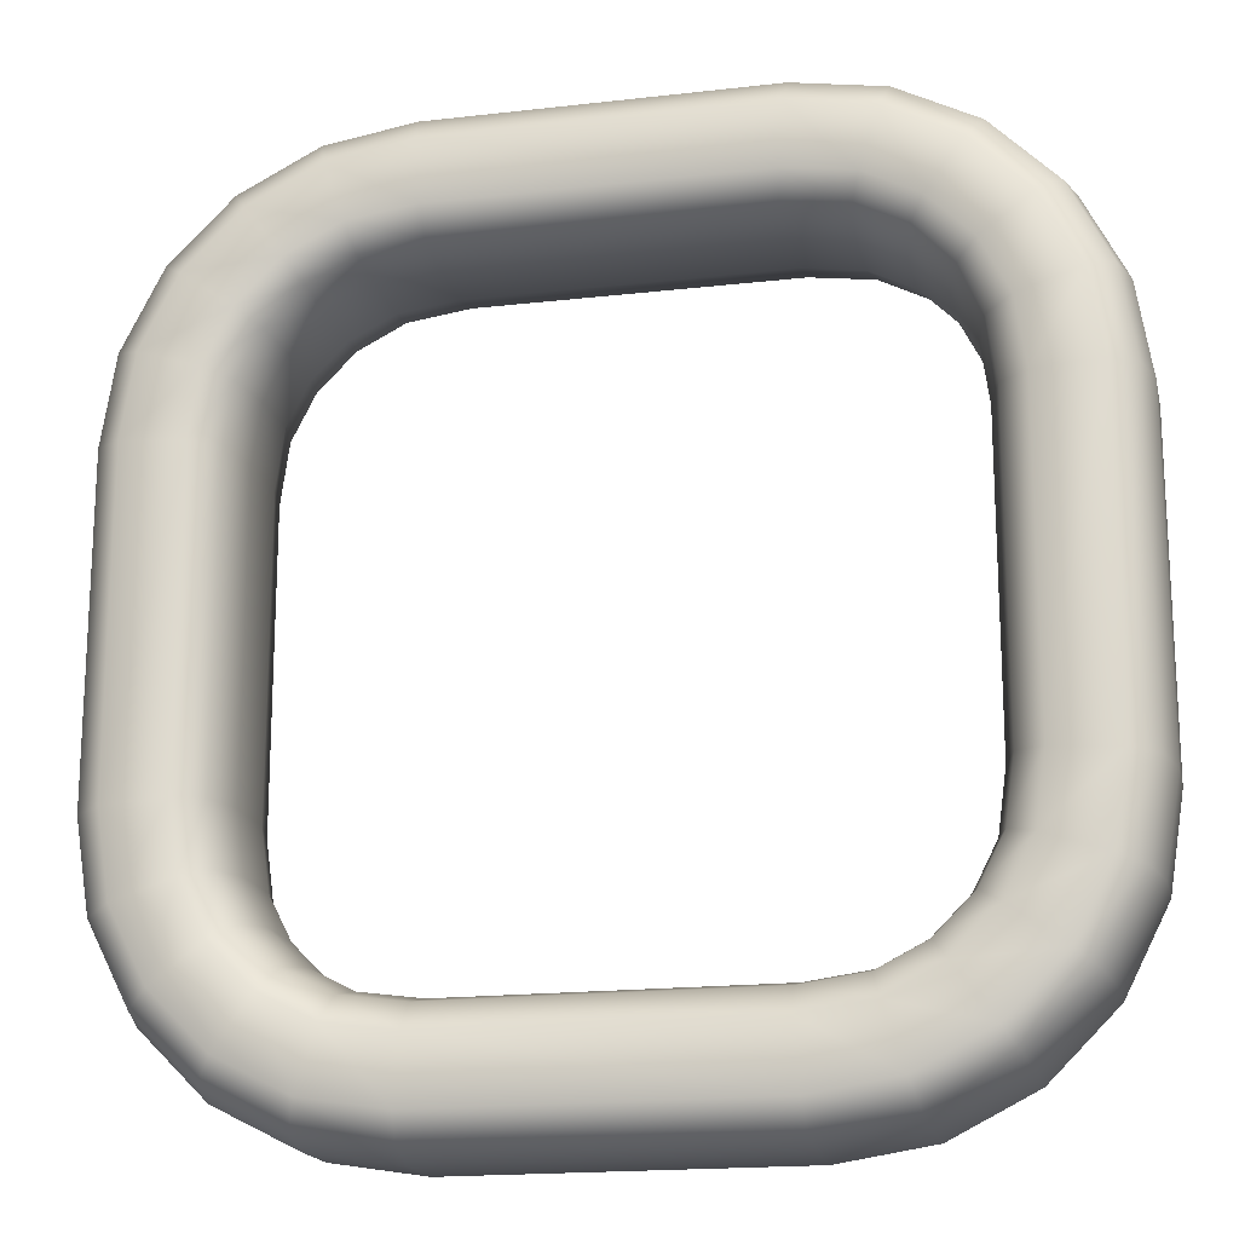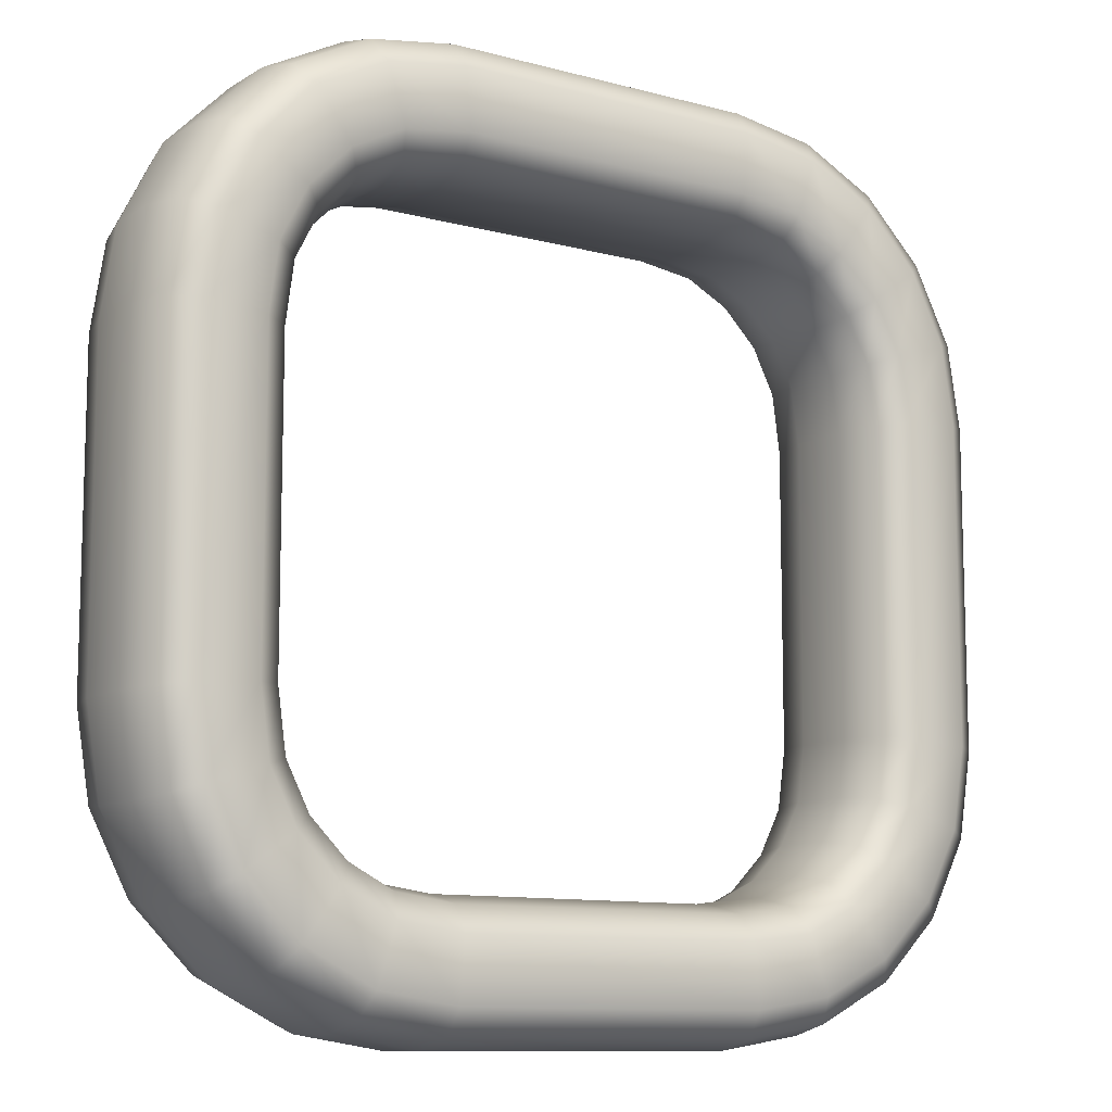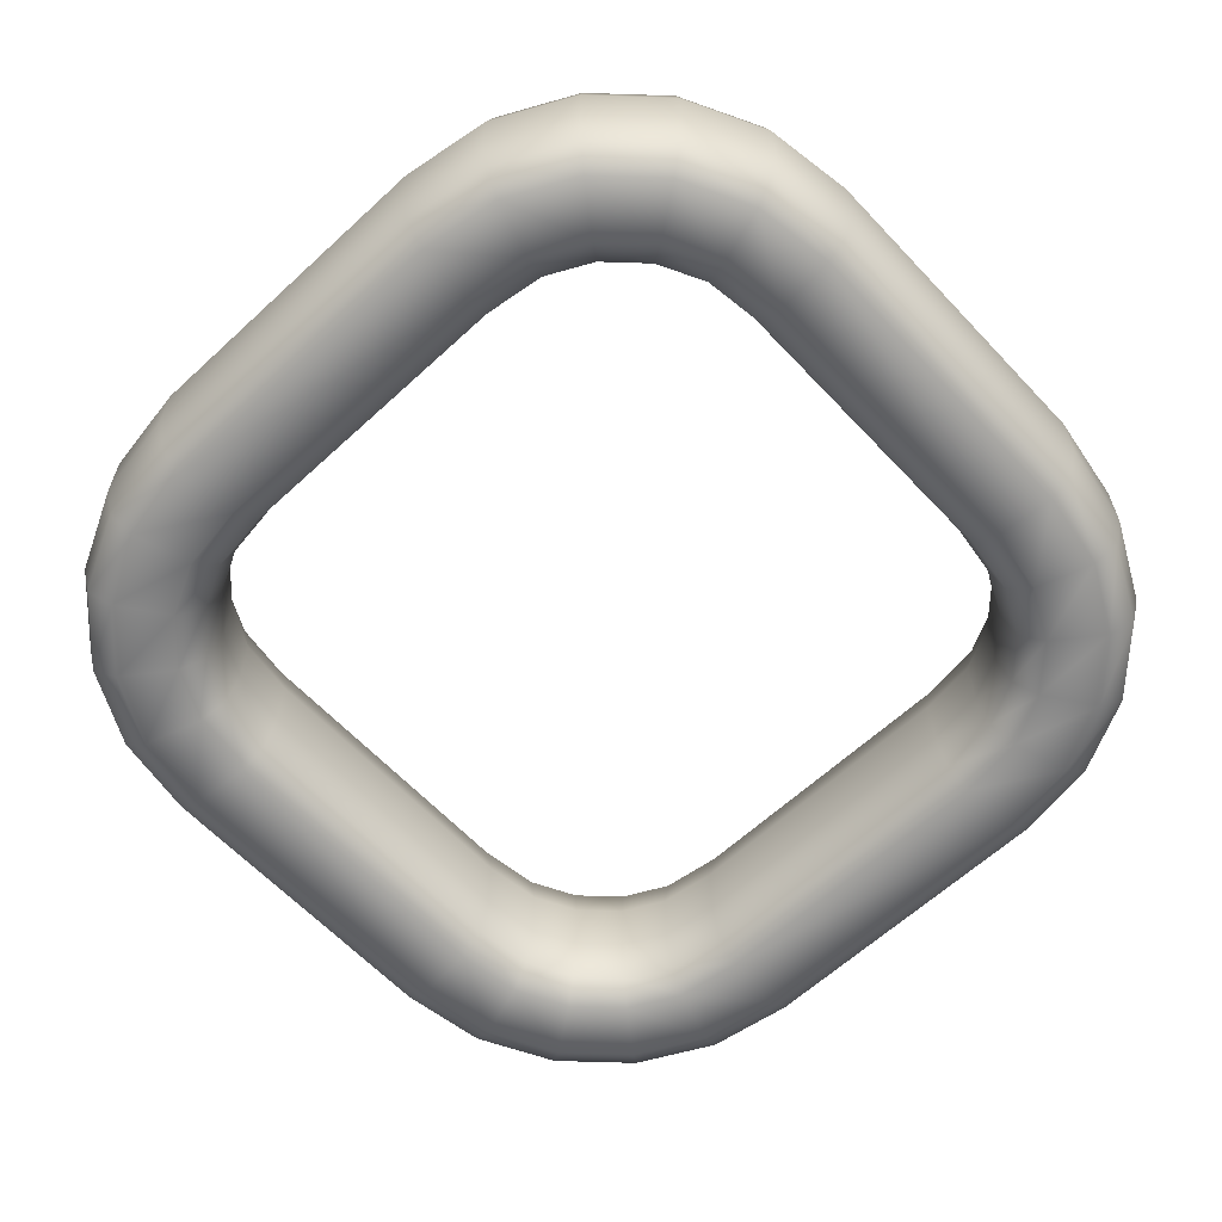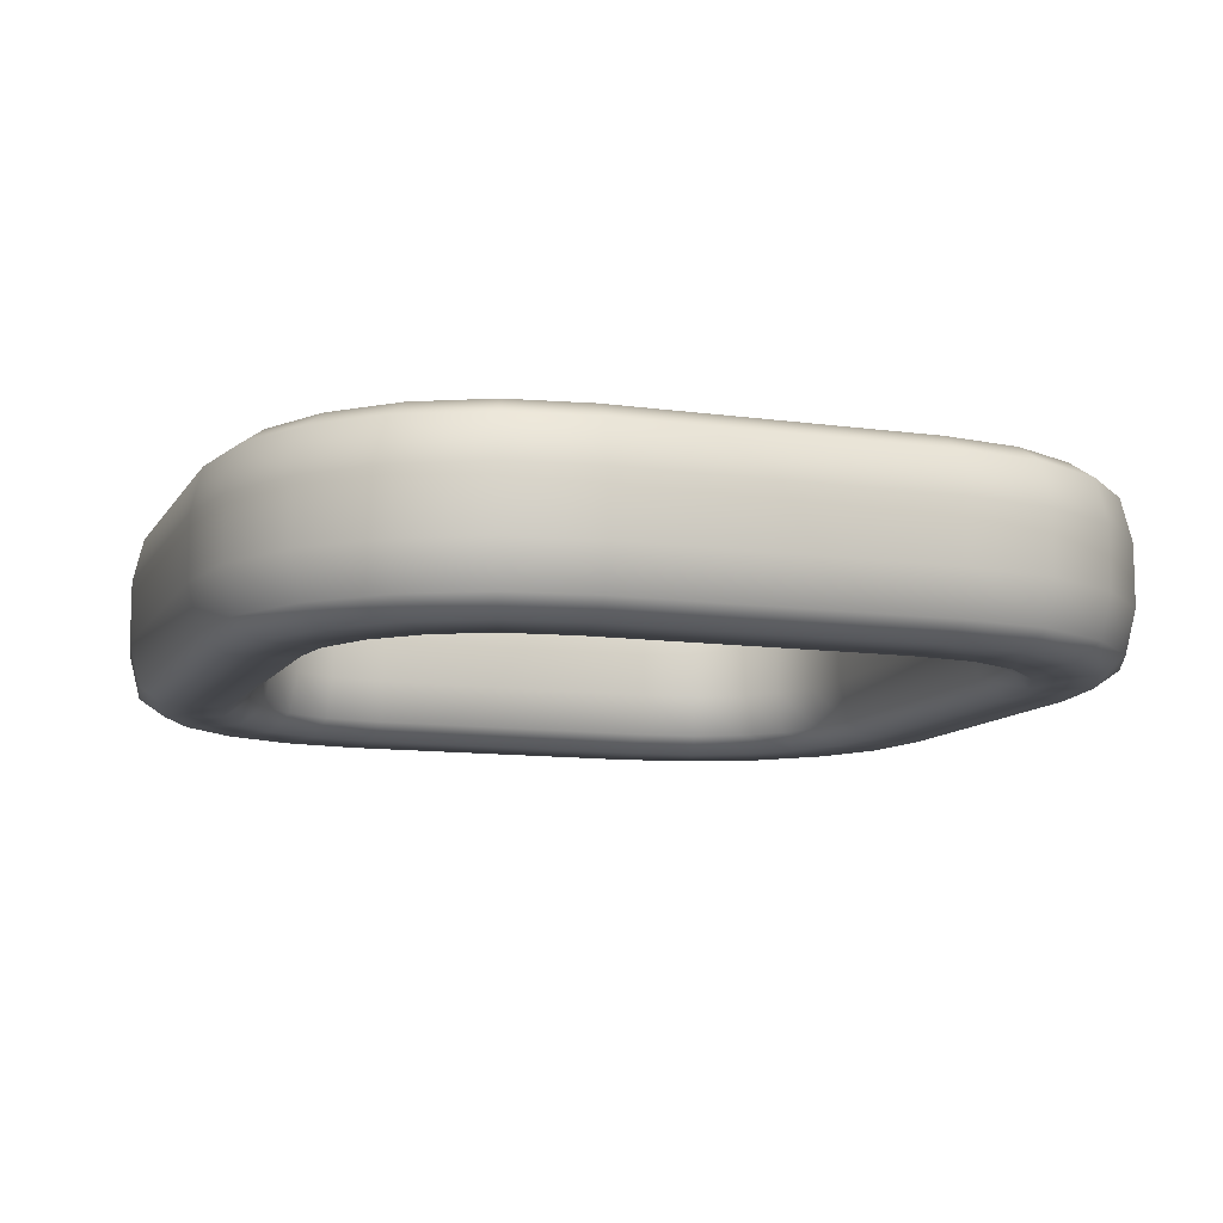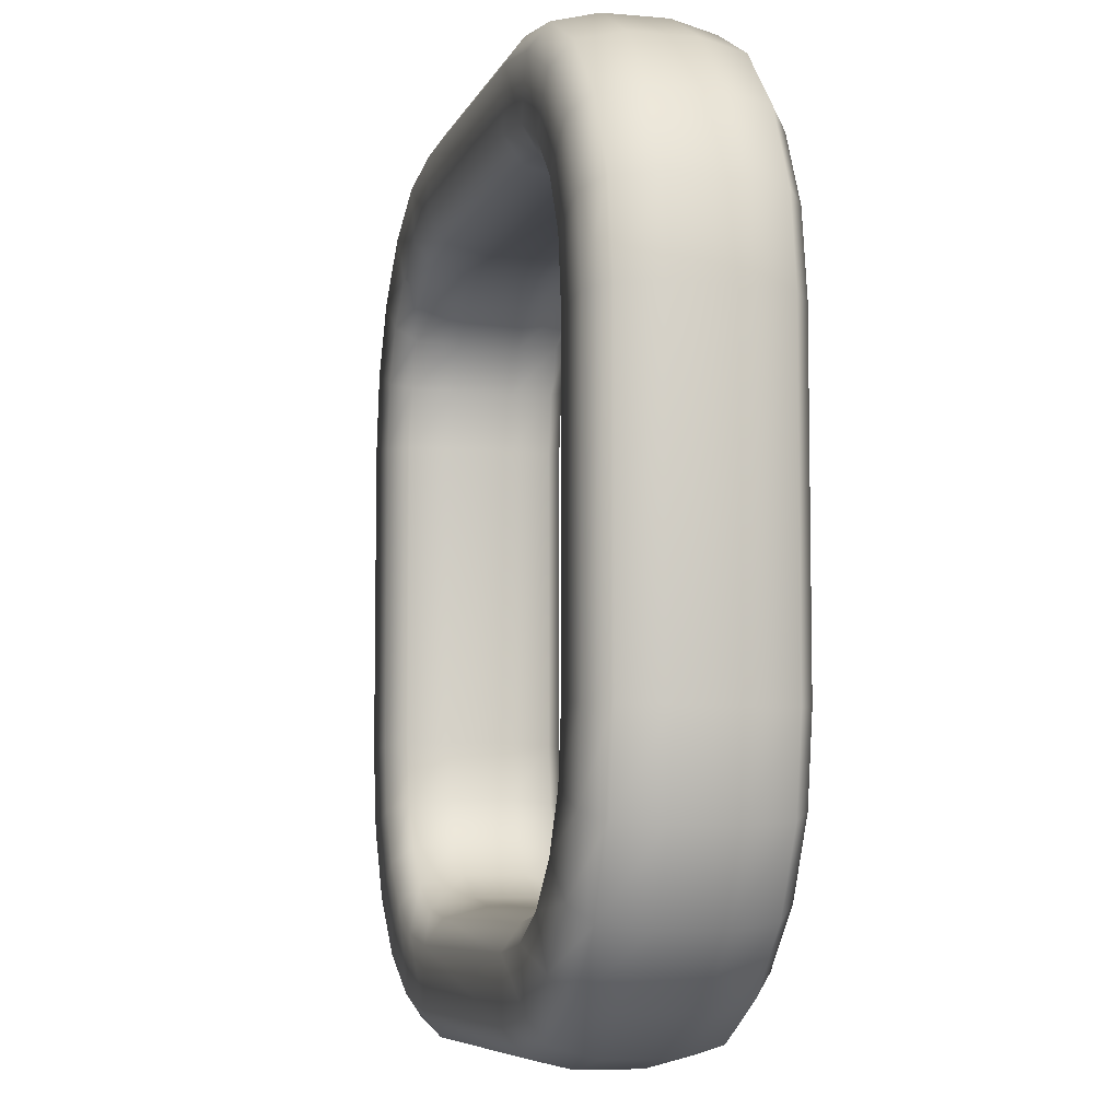
<metadata>
{"format":"obj","ext":"obj","renderer":"f3d","projection":"perspective","resolution":1024,"background":"white","views":[{"elev":-17.9,"azim":12.7,"up":"+Z"},{"elev":-10.5,"azim":-34.2,"up":"+Z"},{"elev":-62.2,"azim":-46.9,"up":"+Y"},{"elev":-10.6,"azim":160.5,"up":"+Y"},{"elev":-6.8,"azim":-104.8,"up":"+Z"}]}
</metadata>
<code>
o Chumby_CL
v 0.08955 -0.017 -0.2487
v 0.08798 -0.051 -0.2288
v 0.08909 -0.04104 -0.2429
v 0.08798 0.051 -0.2288
v 0.08955 0.017 -0.2487
v 0.08909 0.04104 -0.2429
v 0.1325 0.051 -0.2218
v 0.1388 0.017 -0.241
v 0.1369 0.04104 -0.2353
v 0.1388 -0.017 -0.241
v 0.1325 -0.051 -0.2218
v 0.1369 -0.04104 -0.2353
v 0.1713 0.051 -0.2021
v 0.1831 0.017 -0.2184
v 0.1796 0.04104 -0.2136
v 0.1831 -0.017 -0.2184
v 0.1713 -0.051 -0.2021
v 0.1796 -0.04104 -0.2136
v 0.2021 0.051 -0.1713
v 0.2184 0.017 -0.1831
v 0.2136 0.04104 -0.1796
v 0.2184 -0.017 -0.1831
v 0.2021 -0.051 -0.1713
v 0.2136 -0.04104 -0.1796
v 0.2218 0.051 -0.1325
v 0.241 0.017 -0.1388
v 0.2353 0.04104 -0.1369
v 0.241 -0.017 -0.1388
v 0.2218 -0.051 -0.1325
v 0.2353 -0.04104 -0.1369
v 0.2487 0.017 -0.08955
v 0.2288 0.051 -0.08798
v 0.2429 0.04104 -0.08909
v 0.2288 -0.051 -0.08798
v 0.2487 -0.017 -0.08955
v 0.2429 -0.04104 -0.08909
v 0.08955 0.017 0.2487
v 0.08798 0.051 0.2288
v 0.08909 0.04104 0.2429
v 0.08798 -0.051 0.2288
v 0.08955 -0.017 0.2487
v 0.08909 -0.04104 0.2429
v 0.1325 -0.051 0.2218
v 0.1388 -0.017 0.241
v 0.1369 -0.04104 0.2353
v 0.1388 0.017 0.241
v 0.1325 0.051 0.2218
v 0.1369 0.04104 0.2353
v 0.1713 -0.051 0.2021
v 0.1831 -0.017 0.2184
v 0.1796 -0.04104 0.2136
v 0.1831 0.017 0.2184
v 0.1713 0.051 0.2021
v 0.1796 0.04104 0.2136
v 0.2021 -0.051 0.1713
v 0.2184 -0.017 0.1831
v 0.2136 -0.04104 0.1796
v 0.2184 0.017 0.1831
v 0.2021 0.051 0.1713
v 0.2136 0.04104 0.1796
v 0.2218 -0.051 0.1325
v 0.241 -0.017 0.1388
v 0.2353 -0.04104 0.1369
v 0.241 0.017 0.1388
v 0.2218 0.051 0.1325
v 0.2353 0.04104 0.1369
v 0.2487 -0.017 0.08955
v 0.2288 -0.051 0.08798
v 0.2429 -0.04104 0.08909
v 0.2288 0.051 0.08798
v 0.2487 0.017 0.08955
v 0.2429 0.04104 0.08909
v -0.2487 0.017 0.08955
v -0.2288 0.051 0.08798
v -0.2429 0.04104 0.08909
v -0.2288 -0.051 0.08798
v -0.2487 -0.017 0.08955
v -0.2429 -0.04104 0.08909
v -0.2218 -0.051 0.1325
v -0.241 -0.017 0.1388
v -0.2353 -0.04104 0.1369
v -0.241 0.017 0.1388
v -0.2218 0.051 0.1325
v -0.2353 0.04104 0.1369
v -0.2021 -0.051 0.1713
v -0.2184 -0.017 0.1831
v -0.2136 -0.04104 0.1796
v -0.2184 0.017 0.1831
v -0.2021 0.051 0.1713
v -0.2136 0.04104 0.1796
v -0.1713 -0.051 0.2021
v -0.1831 -0.017 0.2184
v -0.1796 -0.04104 0.2136
v -0.1831 0.017 0.2184
v -0.1713 0.051 0.2021
v -0.1796 0.04104 0.2136
v -0.1325 -0.051 0.2218
v -0.1388 -0.017 0.241
v -0.1369 -0.04104 0.2353
v -0.1388 0.017 0.241
v -0.1325 0.051 0.2218
v -0.1369 0.04104 0.2353
v -0.08955 -0.017 0.2487
v -0.08798 -0.051 0.2288
v -0.08909 -0.04104 0.2429
v -0.08798 0.051 0.2288
v -0.08955 0.017 0.2487
v -0.08909 0.04104 0.2429
v -0.08955 0.017 -0.2487
v -0.08798 0.051 -0.2288
v -0.08909 0.04104 -0.2429
v -0.08798 -0.051 -0.2288
v -0.08955 -0.017 -0.2487
v -0.08909 -0.04104 -0.2429
v -0.1325 -0.051 -0.2218
v -0.1388 -0.017 -0.241
v -0.1369 -0.04104 -0.2353
v -0.1388 0.017 -0.241
v -0.1325 0.051 -0.2218
v -0.1369 0.04104 -0.2353
v -0.1713 -0.051 -0.2021
v -0.1831 -0.017 -0.2184
v -0.1796 -0.04104 -0.2136
v -0.1831 0.017 -0.2184
v -0.1713 0.051 -0.2021
v -0.1796 0.04104 -0.2136
v -0.2021 -0.051 -0.1713
v -0.2184 -0.017 -0.1831
v -0.2136 -0.04104 -0.1796
v -0.2184 0.017 -0.1831
v -0.2021 0.051 -0.1713
v -0.2136 0.04104 -0.1796
v -0.2218 -0.051 -0.1325
v -0.241 -0.017 -0.1388
v -0.2353 -0.04104 -0.1369
v -0.241 0.017 -0.1388
v -0.2218 0.051 -0.1325
v -0.2353 0.04104 -0.1369
v -0.2487 -0.017 -0.08955
v -0.2288 -0.051 -0.08798
v -0.2429 -0.04104 -0.08909
v -0.2288 0.051 -0.08798
v -0.2487 0.017 -0.08955
v -0.2429 0.04104 -0.08909
v 0.08532 -0.051 -0.195
v 0.08375 -0.017 -0.1751
v 0.08421 -0.04104 -0.1809
v 0.08375 0.017 -0.1751
v 0.08532 0.051 -0.195
v 0.08421 0.04104 -0.1809
v 0.1159 0.017 -0.1707
v 0.1222 0.051 -0.1899
v 0.1178 0.04104 -0.1763
v 0.1222 -0.051 -0.1899
v 0.1159 -0.017 -0.1707
v 0.1178 -0.04104 -0.1763
v 0.1397 0.017 -0.1586
v 0.1516 0.051 -0.1749
v 0.1432 0.04104 -0.1634
v 0.1516 -0.051 -0.1749
v 0.1397 -0.017 -0.1586
v 0.1432 -0.04104 -0.1634
v 0.1586 0.017 -0.1397
v 0.1749 0.051 -0.1516
v 0.1634 0.04104 -0.1432
v 0.1749 -0.051 -0.1516
v 0.1586 -0.017 -0.1397
v 0.1634 -0.04104 -0.1432
v 0.1707 0.017 -0.1159
v 0.1899 0.051 -0.1222
v 0.1763 0.04104 -0.1178
v 0.1899 -0.051 -0.1222
v 0.1707 -0.017 -0.1159
v 0.1763 -0.04104 -0.1178
v 0.195 0.051 -0.08532
v 0.1751 0.017 -0.08375
v 0.1809 0.04104 -0.08421
v 0.1751 -0.017 -0.08375
v 0.195 -0.051 -0.08532
v 0.1809 -0.04104 -0.08421
v 0.08532 0.051 0.195
v 0.08375 0.017 0.1751
v 0.08421 0.04104 0.1809
v 0.08375 -0.017 0.1751
v 0.08532 -0.051 0.195
v 0.08421 -0.04104 0.1809
v 0.1159 -0.017 0.1707
v 0.1222 -0.051 0.1899
v 0.1178 -0.04104 0.1763
v 0.1222 0.051 0.1899
v 0.1159 0.017 0.1707
v 0.1178 0.04104 0.1763
v 0.1397 -0.017 0.1586
v 0.1516 -0.051 0.1749
v 0.1432 -0.04104 0.1634
v 0.1516 0.051 0.1749
v 0.1397 0.017 0.1586
v 0.1432 0.04104 0.1634
v 0.1586 -0.017 0.1397
v 0.1749 -0.051 0.1516
v 0.1634 -0.04104 0.1432
v 0.1749 0.051 0.1516
v 0.1586 0.017 0.1397
v 0.1634 0.04104 0.1432
v 0.1707 -0.017 0.1159
v 0.1899 -0.051 0.1222
v 0.1763 -0.04104 0.1178
v 0.1899 0.051 0.1222
v 0.1707 0.017 0.1159
v 0.1763 0.04104 0.1178
v 0.195 -0.051 0.08532
v 0.1751 -0.017 0.08375
v 0.1809 -0.04104 0.08421
v 0.1751 0.017 0.08375
v 0.195 0.051 0.08532
v 0.1809 0.04104 0.08421
v -0.195 0.051 0.08532
v -0.1751 0.017 0.08375
v -0.1809 0.04104 0.08421
v -0.1751 -0.017 0.08375
v -0.195 -0.051 0.08532
v -0.1809 -0.04104 0.08421
v -0.1707 -0.017 0.1159
v -0.1899 -0.051 0.1222
v -0.1763 -0.04104 0.1178
v -0.1899 0.051 0.1222
v -0.1707 0.017 0.1159
v -0.1763 0.04104 0.1178
v -0.1586 -0.017 0.1397
v -0.1749 -0.051 0.1516
v -0.1634 -0.04104 0.1432
v -0.1749 0.051 0.1516
v -0.1586 0.017 0.1397
v -0.1634 0.04104 0.1432
v -0.1397 -0.017 0.1586
v -0.1516 -0.051 0.1749
v -0.1432 -0.04104 0.1634
v -0.1516 0.051 0.1749
v -0.1397 0.017 0.1586
v -0.1432 0.04104 0.1634
v -0.1159 -0.017 0.1707
v -0.1222 -0.051 0.1899
v -0.1178 -0.04104 0.1763
v -0.1222 0.051 0.1899
v -0.1159 0.017 0.1707
v -0.1178 0.04104 0.1763
v -0.08532 -0.051 0.195
v -0.08375 -0.017 0.1751
v -0.08421 -0.04104 0.1809
v -0.08375 0.017 0.1751
v -0.08532 0.051 0.195
v -0.08421 0.04104 0.1809
v -0.08532 0.051 -0.195
v -0.08375 0.017 -0.1751
v -0.08421 0.04104 -0.1809
v -0.08375 -0.017 -0.1751
v -0.08532 -0.051 -0.195
v -0.08421 -0.04104 -0.1809
v -0.1159 -0.017 -0.1707
v -0.1222 -0.051 -0.1899
v -0.1178 -0.04104 -0.1763
v -0.1222 0.051 -0.1899
v -0.1159 0.017 -0.1707
v -0.1178 0.04104 -0.1763
v -0.1397 -0.017 -0.1586
v -0.1516 -0.051 -0.1749
v -0.1432 -0.04104 -0.1634
v -0.1516 0.051 -0.1749
v -0.1397 0.017 -0.1586
v -0.1432 0.04104 -0.1634
v -0.1586 -0.017 -0.1397
v -0.1749 -0.051 -0.1516
v -0.1634 -0.04104 -0.1432
v -0.1749 0.051 -0.1516
v -0.1586 0.017 -0.1397
v -0.1634 0.04104 -0.1432
v -0.1707 -0.017 -0.1159
v -0.1899 -0.051 -0.1222
v -0.1763 -0.04104 -0.1178
v -0.1899 0.051 -0.1222
v -0.1707 0.017 -0.1159
v -0.1763 0.04104 -0.1178
v -0.195 -0.051 -0.08532
v -0.1751 -0.017 -0.08375
v -0.1809 -0.04104 -0.08421
v -0.1751 0.017 -0.08375
v -0.195 0.051 -0.08532
v -0.1809 0.04104 -0.08421
f 133 278 283 140
f 127 272 278 133
f 121 266 272 127
f 115 260 266 121
f 119 262 253 110
f 97 242 247 104
f 91 236 242 97
f 85 230 236 91
f 79 224 230 85
f 74 217 287 142
f 61 206 211 68
f 55 200 206 61
f 49 194 200 55
f 43 188 194 49
f 38 181 251 106
f 25 170 175 32
f 19 164 170 25
f 13 158 164 19
f 7 152 158 13
f 2 145 257 112
f 37 41 44 46
f 32 175 215 70
f 73 77 80 82
f 1 5 8 10
f 281 286 284 277
f 275 281 277 271
f 269 275 271 265
f 263 269 265 259
f 254 263 259 256
f 245 250 248 241
f 239 245 241 235
f 233 239 235 229
f 227 233 229 223
f 220 284 286 218
f 209 214 212 205
f 203 209 205 199
f 197 203 199 193
f 191 197 193 187
f 178 212 214 176
f 173 178 176 169
f 167 173 169 163
f 161 167 163 157
f 155 161 157 151
f 182 191 187 184
f 184 248 250 182
f 218 227 223 220
f 146 155 151 148
f 137 280 274 131
f 35 31 71 67
f 89 232 226 83
f 82 80 86 88
f 130 128 134 136
f 34 179 172 29
f 76 221 224 79
f 83 226 217 74
f 131 274 268 125
f 28 26 31 35
f 140 283 221 76
f 11 154 145 2
f 124 122 128 130
f 29 172 166 23
f 77 73 143 139
f 10 8 14 16
f 125 268 262 119
f 22 20 26 28
f 70 215 208 65
f 112 257 260 115
f 23 166 160 17
f 64 62 67 71
f 118 116 122 124
f 16 14 20 22
f 65 208 202 59
f 109 113 116 118
f 17 160 154 11
f 58 56 62 64
f 106 251 244 101
f 4 149 152 7
f 59 202 196 53
f 100 98 103 107
f 110 253 149 4
f 52 50 56 58
f 101 244 238 95
f 46 44 50 52
f 256 146 148 254
f 53 196 190 47
f 94 92 98 100
f 47 190 181 38
f 142 287 280 137
f 40 185 188 43
f 95 238 232 89
f 41 37 107 103
f 136 134 139 143
f 104 247 185 40
f 88 86 92 94
f 68 211 179 34
f 137 138 144 142
f 138 136 143 144
f 134 135 141 139
f 135 133 140 141
f 131 132 138 137
f 132 130 136 138
f 128 129 135 134
f 129 127 133 135
f 125 126 132 131
f 126 124 130 132
f 122 123 129 128
f 123 121 127 129
f 119 120 126 125
f 120 118 124 126
f 116 117 123 122
f 117 115 121 123
f 110 111 120 119
f 111 109 118 120
f 113 114 117 116
f 114 112 115 117
f 101 102 108 106
f 102 100 107 108
f 98 99 105 103
f 99 97 104 105
f 95 96 102 101
f 96 94 100 102
f 92 93 99 98
f 93 91 97 99
f 89 90 96 95
f 90 88 94 96
f 86 87 93 92
f 87 85 91 93
f 83 84 90 89
f 84 82 88 90
f 80 81 87 86
f 81 79 85 87
f 74 75 84 83
f 75 73 82 84
f 77 78 81 80
f 78 76 79 81
f 65 66 72 70
f 66 64 71 72
f 62 63 69 67
f 63 61 68 69
f 59 60 66 65
f 60 58 64 66
f 56 57 63 62
f 57 55 61 63
f 53 54 60 59
f 54 52 58 60
f 50 51 57 56
f 51 49 55 57
f 47 48 54 53
f 48 46 52 54
f 44 45 51 50
f 45 43 49 51
f 38 39 48 47
f 39 37 46 48
f 41 42 45 44
f 42 40 43 45
f 29 30 36 34
f 30 28 35 36
f 26 27 33 31
f 27 25 32 33
f 23 24 30 29
f 24 22 28 30
f 20 21 27 26
f 21 19 25 27
f 17 18 24 23
f 18 16 22 24
f 14 15 21 20
f 15 13 19 21
f 11 12 18 17
f 12 10 16 18
f 8 9 15 14
f 9 7 13 15
f 2 3 12 11
f 3 1 10 12
f 5 6 9 8
f 6 4 7 9
f 40 42 105 104
f 42 41 103 105
f 37 39 108 107
f 39 38 106 108
f 34 36 69 68
f 36 35 67 69
f 31 33 72 71
f 33 32 70 72
f 76 78 141 140
f 78 77 139 141
f 73 75 144 143
f 75 74 142 144
f 112 114 3 2
f 114 113 1 3
f 109 111 6 5
f 111 110 4 6
f 281 282 288 286
f 282 280 287 288
f 278 279 285 283
f 279 277 284 285
f 275 276 282 281
f 276 274 280 282
f 272 273 279 278
f 273 271 277 279
f 269 270 276 275
f 270 268 274 276
f 266 267 273 272
f 267 265 271 273
f 263 264 270 269
f 264 262 268 270
f 260 261 267 266
f 261 259 265 267
f 254 255 264 263
f 255 253 262 264
f 257 258 261 260
f 258 256 259 261
f 245 246 252 250
f 246 244 251 252
f 242 243 249 247
f 243 241 248 249
f 239 240 246 245
f 240 238 244 246
f 236 237 243 242
f 237 235 241 243
f 233 234 240 239
f 234 232 238 240
f 230 231 237 236
f 231 229 235 237
f 227 228 234 233
f 228 226 232 234
f 224 225 231 230
f 225 223 229 231
f 218 219 228 227
f 219 217 226 228
f 221 222 225 224
f 222 220 223 225
f 209 210 216 214
f 210 208 215 216
f 206 207 213 211
f 207 205 212 213
f 203 204 210 209
f 204 202 208 210
f 200 201 207 206
f 201 199 205 207
f 197 198 204 203
f 198 196 202 204
f 194 195 201 200
f 195 193 199 201
f 191 192 198 197
f 192 190 196 198
f 188 189 195 194
f 189 187 193 195
f 182 183 192 191
f 183 181 190 192
f 185 186 189 188
f 186 184 187 189
f 173 174 180 178
f 174 172 179 180
f 170 171 177 175
f 171 169 176 177
f 167 168 174 173
f 168 166 172 174
f 164 165 171 170
f 165 163 169 171
f 161 162 168 167
f 162 160 166 168
f 158 159 165 164
f 159 157 163 165
f 155 156 162 161
f 156 154 160 162
f 152 153 159 158
f 153 151 157 159
f 146 147 156 155
f 147 145 154 156
f 149 150 153 152
f 150 148 151 153
f 184 186 249 248
f 186 185 247 249
f 181 183 252 251
f 183 182 250 252
f 178 180 213 212
f 180 179 211 213
f 175 177 216 215
f 177 176 214 216
f 220 222 285 284
f 222 221 283 285
f 217 219 288 287
f 219 218 286 288
f 256 258 147 146
f 258 257 145 147
f 253 255 150 149
f 255 254 148 150
f 113 109 5 1

</code>
